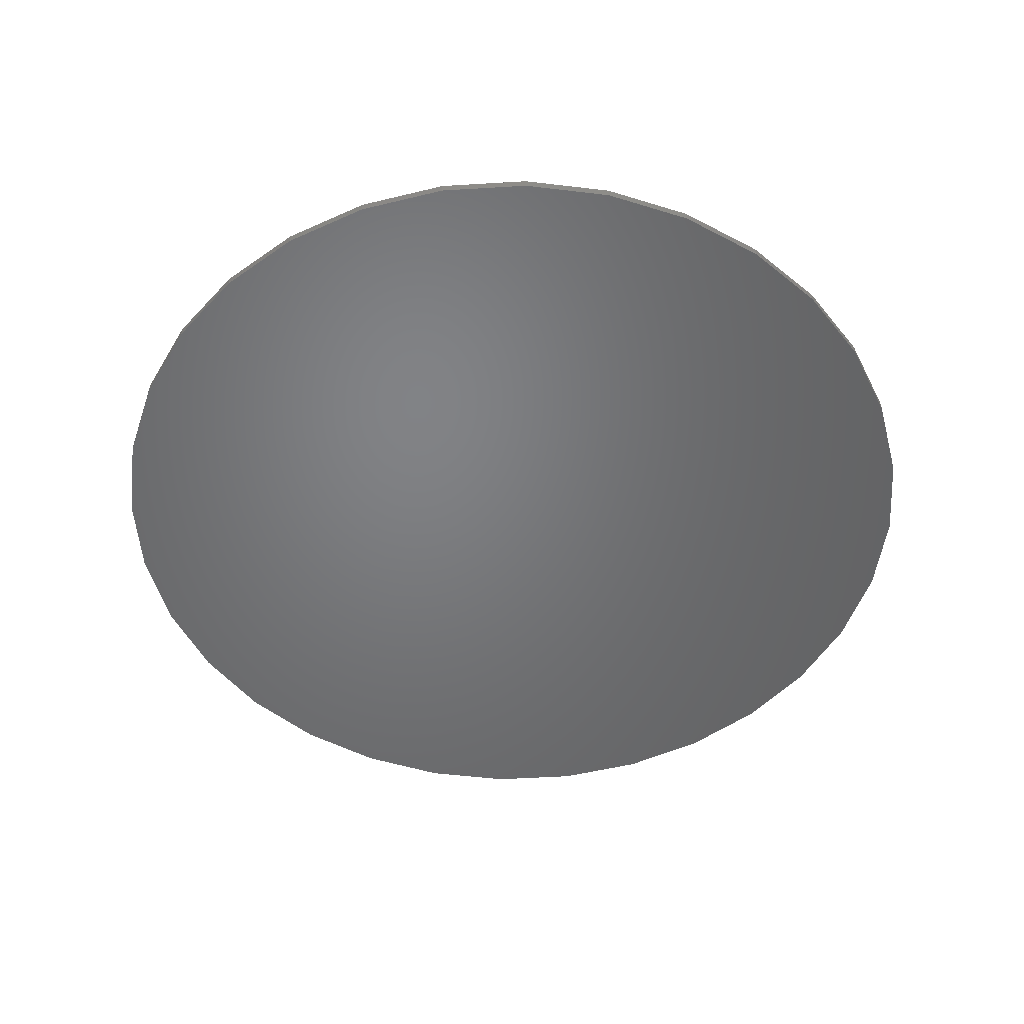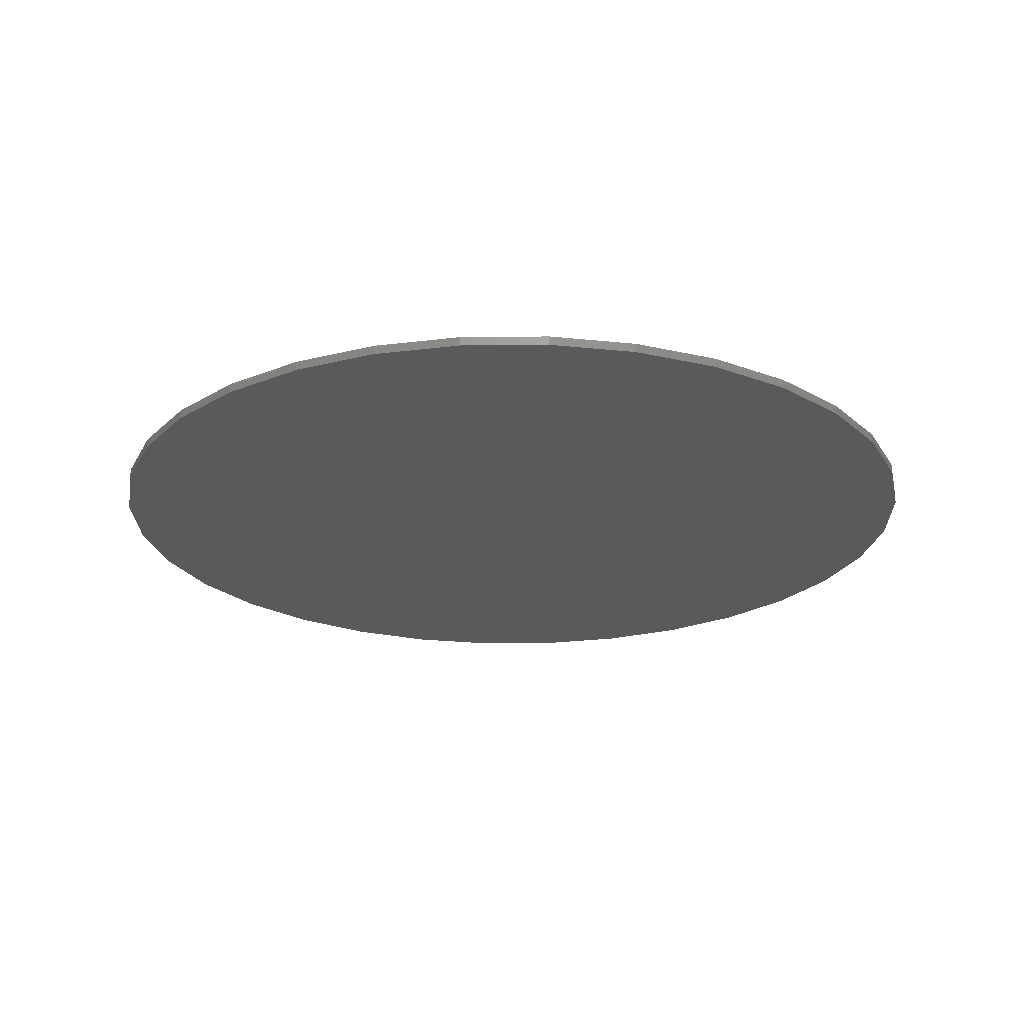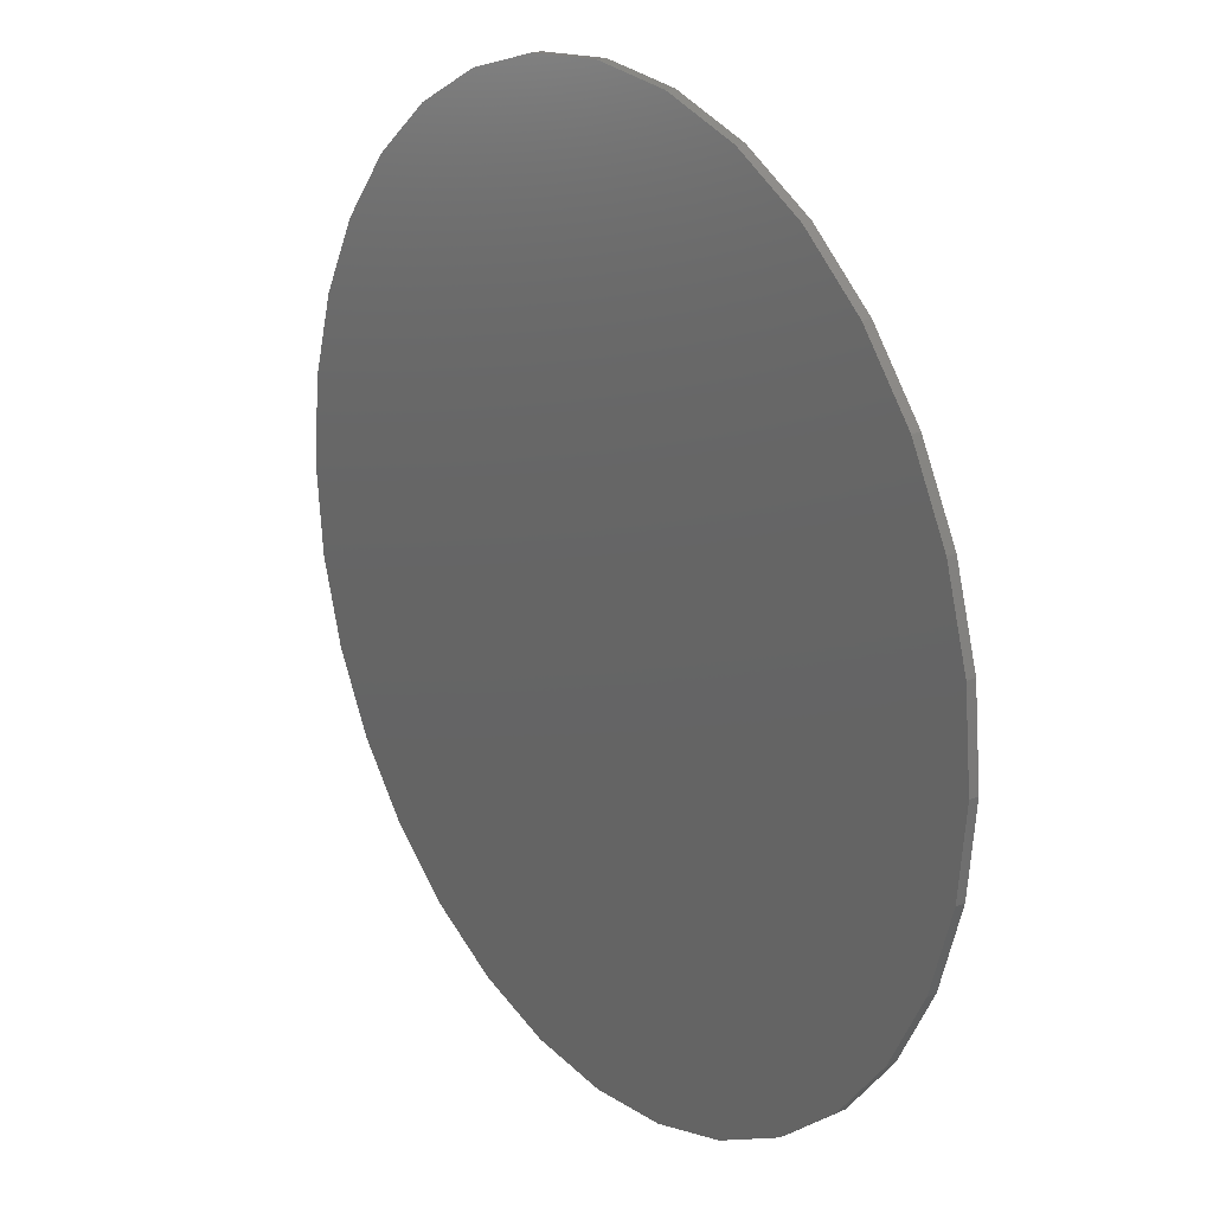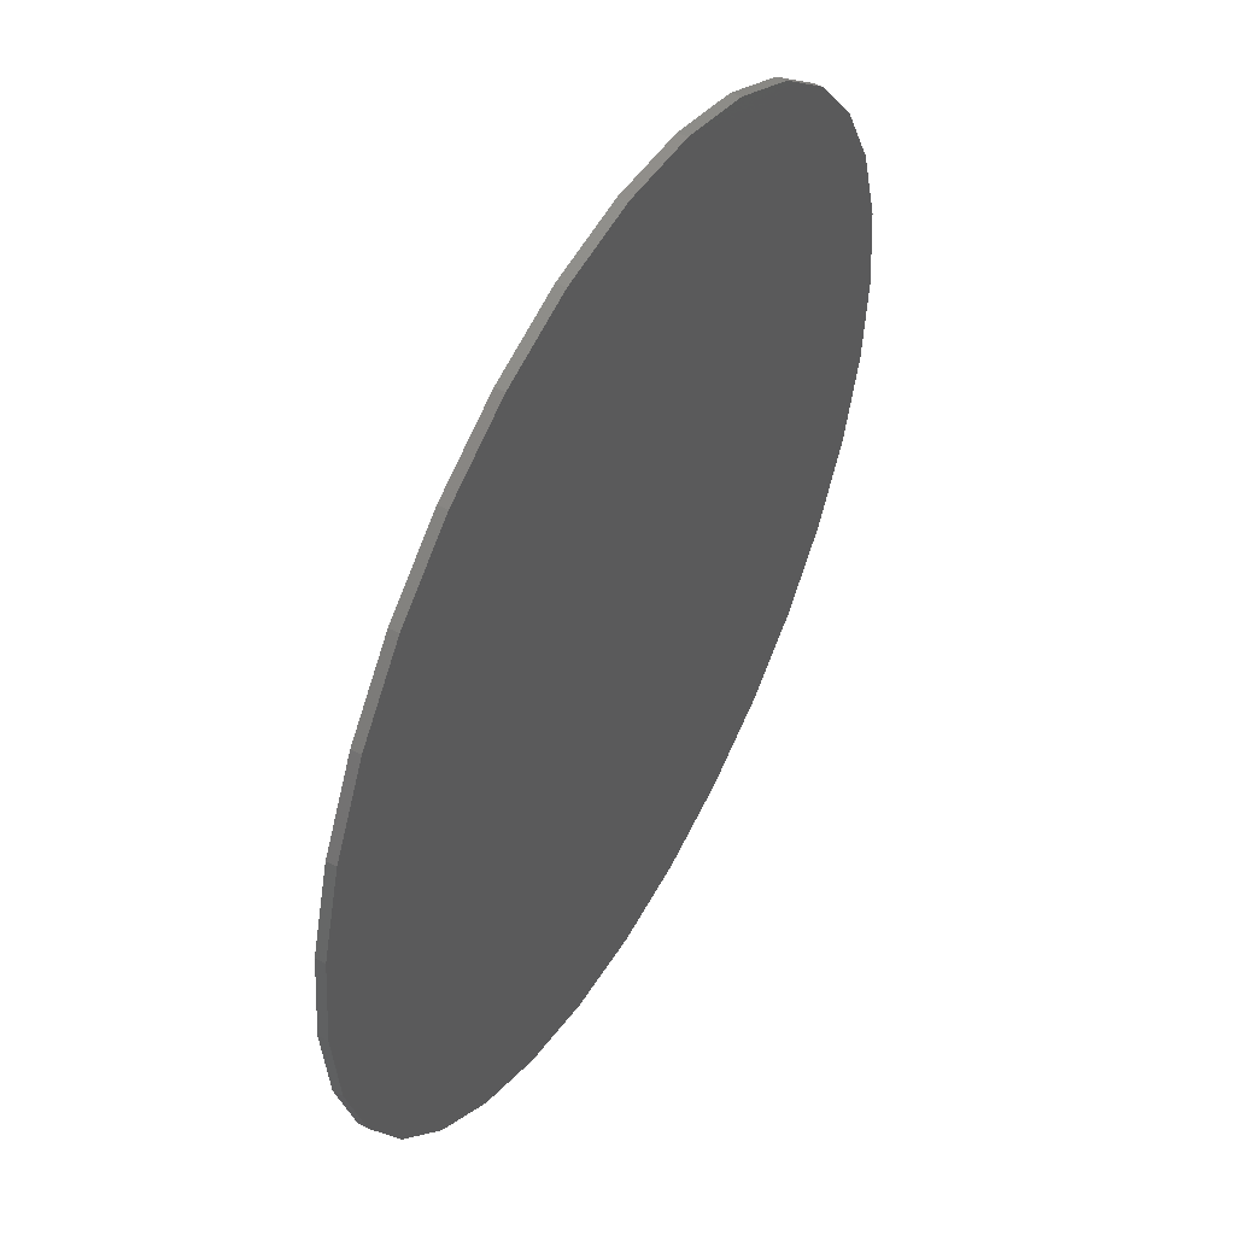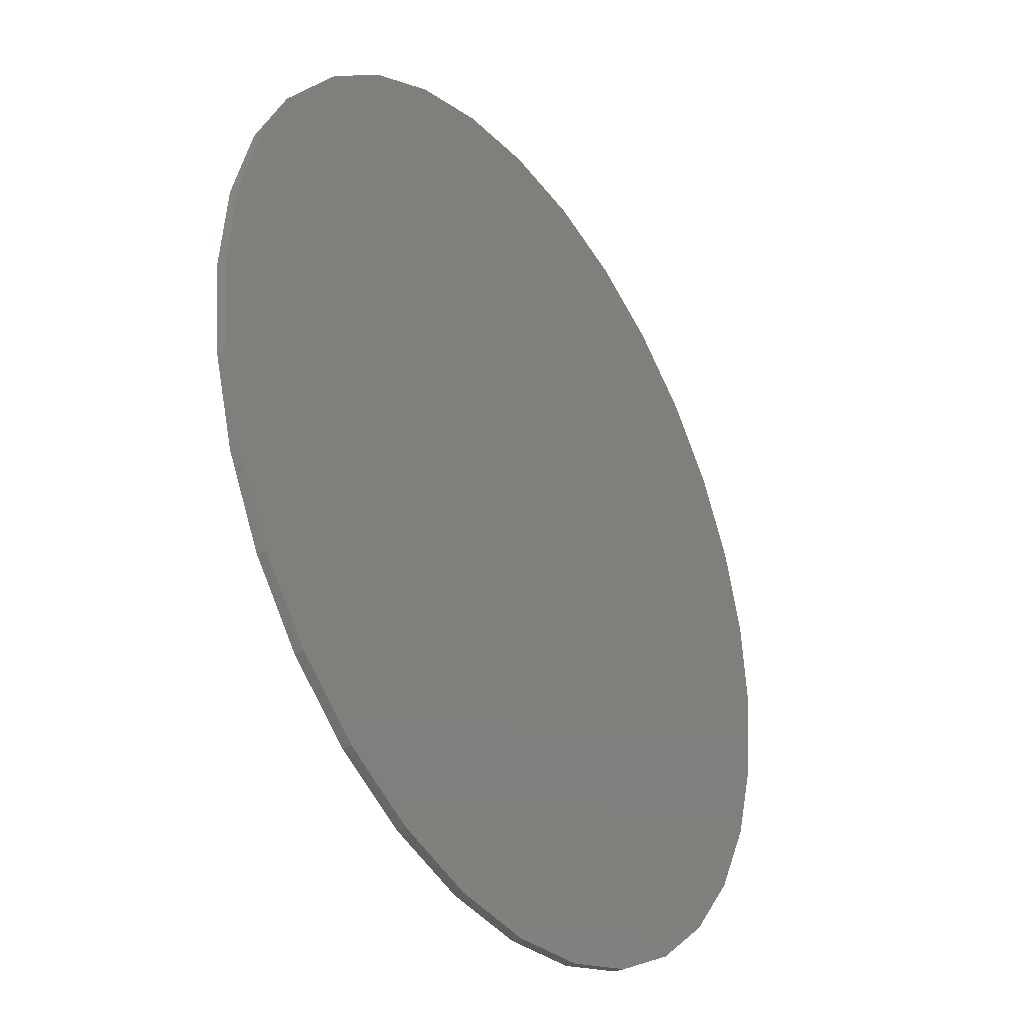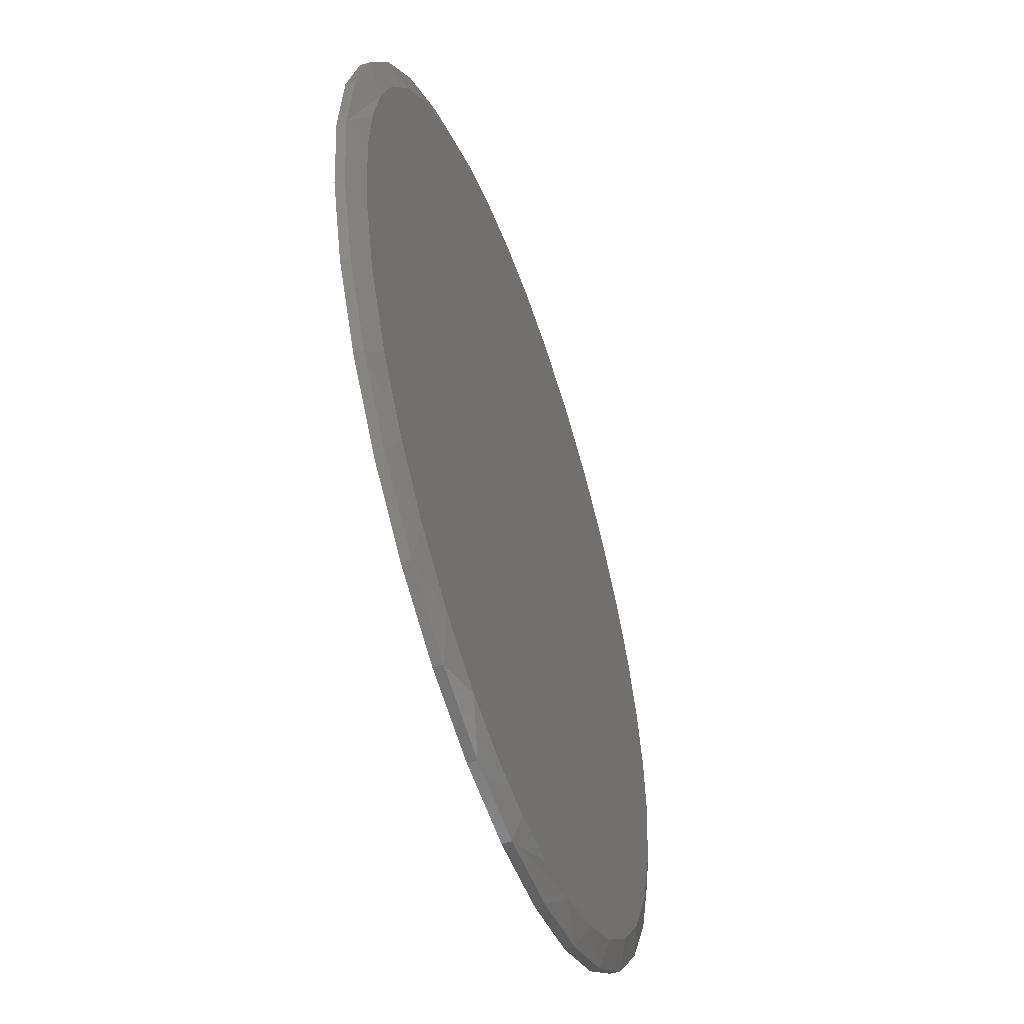
<metadata>
{"format":"stl","ext":"stl","renderer":"f3d","projection":"perspective","resolution":1024,"background":"white","views":[{"elev":-50.7,"azim":-58.1,"up":"+Z"},{"elev":-22.8,"azim":85.3,"up":"+Z"},{"elev":21.5,"azim":-125.7,"up":"+Y"},{"elev":49.7,"azim":118.7,"up":"+Y"},{"elev":-34.0,"azim":123.7,"up":"+Y"},{"elev":-52.7,"azim":-71.4,"up":"+Y"}]}
</metadata>
<code>
# stl→obj: 101 verts, 198 faces
v 0.1571 0.6952 0.03125
v 0.04837 0.7099 0.03125
v -0.06134 0.7076 0.03125
v -0.1694 0.6886 0.03125
v 0.2825 0.6558 0.03125
v -0.2732 0.6531 0.03125
v 0.3986 0.5941 0.03125
v -0.3853 0.5924 0.03125
v 0.5012 0.512 0.03125
v -0.4847 0.5128 0.03125
v 0.5871 0.4124 0.03125
v -0.5682 0.4167 0.03125
v 0.6437 0.3183 0.03125
v -0.6333 0.3072 0.03125
v 0.6851 0.2165 0.03125
v -0.6718 0.2086 0.03125
v 0.7104 0.1096 0.03125
v -0.6953 0.1055 0.03125
v 0.7189 -1.388e-16 0.03125
v -0.7031 2.145e-07 0.03125
v 0.7058 -0.136 0.03125
v -0.69 -0.136 0.03125
v 0.6669 -0.2669 0.03125
v -0.6511 -0.2669 0.03125
v 0.6037 -0.388 0.03125
v -0.5879 -0.388 0.03125
v 0.5279 -0.4849 0.03125
v -0.5121 -0.4849 0.03125
v 0.4365 -0.5673 0.03125
v -0.4208 -0.5673 0.03125
v 0.3323 -0.6327 0.03125
v -0.3165 -0.6327 0.03125
v 0.2184 -0.6791 0.03125
v -0.2026 -0.6791 0.03125
v 0.1144 -0.703 0.03125
v -0.09856 -0.703 0.03125
v 0.007895 -0.711 0.03125
v 0.7658 0 0
v 0.7658 -1.856e-16 0.01562
v 0.7512 -0.1479 0
v 0.7512 -0.1479 0.01562
v 0.7081 -0.29 0
v 0.7081 -0.29 0.01562
v 0.6381 -0.4211 0
v 0.6381 -0.4211 0.01562
v 0.5438 -0.5359 0
v 0.5438 -0.5359 0.01562
v 0.429 -0.6302 0
v 0.429 -0.6302 0.01562
v 0.2979 -0.7002 0
v 0.2979 -0.7002 0.01562
v 0.1558 -0.7433 0
v 0.1558 -0.7433 0.01562
v 0.007895 -0.7579 0
v 0.007895 -0.7579 0.01562
v -0.14 -0.7433 0
v -0.14 -0.7433 0.01562
v -0.2821 -0.7002 0
v -0.2821 -0.7002 0.01562
v -0.4132 -0.6302 0
v -0.4132 -0.6302 0.01562
v -0.528 -0.5359 0
v -0.528 -0.5359 0.01562
v -0.6223 -0.4211 0
v -0.6223 -0.4211 0.01562
v -0.6923 -0.29 0
v -0.6923 -0.29 0.01562
v -0.7354 -0.1479 0
v -0.7354 -0.1479 0.01562
v -0.75 9.281e-17 0
v -0.75 9.281e-17 0.01562
v -0.7354 0.1479 0
v -0.7354 0.1479 0.01562
v -0.6923 0.29 0
v -0.6923 0.29 0.01562
v -0.6223 0.4211 0
v -0.6223 0.4211 0.01562
v -0.528 0.5359 0
v -0.528 0.5359 0.01562
v -0.4132 0.6302 0
v -0.4132 0.6302 0.01562
v -0.2821 0.7002 0
v -0.2821 0.7002 0.01562
v -0.14 0.7433 0
v -0.14 0.7433 0.01562
v 0.007895 0.7579 0
v 0.007895 0.7579 0.01562
v 0.1558 0.7433 0
v 0.1558 0.7433 0.01562
v 0.2979 0.7002 0
v 0.2979 0.7002 0.01562
v 0.429 0.6302 0
v 0.429 0.6302 0.01562
v 0.5438 0.5359 0
v 0.5438 0.5359 0.01562
v 0.6381 0.4211 0
v 0.6381 0.4211 0.01562
v 0.7081 0.29 0
v 0.7081 0.29 0.01562
v 0.7512 0.1479 0
v 0.7512 0.1479 0.01562
f 1 2 3
f 3 4 1
f 1 4 5
f 5 4 6
f 5 6 7
f 7 6 8
f 7 8 9
f 9 8 10
f 9 10 11
f 11 10 12
f 11 12 13
f 13 12 14
f 13 14 15
f 15 14 16
f 15 16 17
f 17 16 18
f 17 18 19
f 19 18 20
f 19 20 21
f 21 20 22
f 21 22 23
f 23 22 24
f 23 24 25
f 25 24 26
f 25 26 27
f 27 26 28
f 27 28 29
f 29 28 30
f 29 30 31
f 31 30 32
f 31 32 33
f 33 32 34
f 33 34 35
f 35 34 36
f 35 36 37
f 38 39 40
f 40 39 41
f 40 41 42
f 42 41 43
f 42 43 44
f 44 43 45
f 44 45 46
f 46 45 47
f 46 47 48
f 48 47 49
f 48 49 50
f 50 49 51
f 50 51 52
f 52 51 53
f 52 53 54
f 54 53 55
f 54 55 56
f 56 55 57
f 56 57 58
f 58 57 59
f 58 59 60
f 60 59 61
f 60 61 62
f 62 61 63
f 62 63 64
f 64 63 65
f 64 65 66
f 66 65 67
f 66 67 68
f 68 67 69
f 68 69 70
f 70 69 71
f 70 71 72
f 72 71 73
f 72 73 74
f 74 73 75
f 74 75 76
f 76 75 77
f 76 77 78
f 78 77 79
f 78 79 80
f 80 79 81
f 80 81 82
f 82 81 83
f 82 83 84
f 84 83 85
f 84 85 86
f 86 85 87
f 86 87 88
f 88 87 89
f 88 89 90
f 90 89 91
f 90 91 92
f 92 91 93
f 92 93 94
f 94 93 95
f 94 95 96
f 96 95 97
f 96 97 98
f 98 97 99
f 98 99 100
f 100 99 101
f 100 101 38
f 38 101 39
f 99 97 13
f 15 99 13
f 15 101 99
f 87 85 3
f 4 85 83
f 3 85 4
f 16 75 73
f 14 75 16
f 71 20 18
f 71 18 16
f 71 16 73
f 15 17 101
f 101 17 19
f 101 19 39
f 13 97 11
f 11 97 95
f 11 95 9
f 9 95 93
f 9 93 7
f 7 93 91
f 7 91 5
f 3 2 87
f 87 2 1
f 87 1 89
f 89 1 5
f 89 5 91
f 4 83 6
f 6 83 81
f 6 81 8
f 8 81 79
f 8 79 10
f 10 79 77
f 10 77 12
f 12 77 75
f 12 75 14
f 31 51 49
f 31 49 29
f 49 47 29
f 33 55 53
f 53 51 33
f 33 51 31
f 32 61 59
f 32 59 34
f 59 57 34
f 34 57 36
f 57 37 36
f 30 63 61
f 30 61 32
f 55 33 35
f 55 35 37
f 37 57 55
f 65 26 67
f 67 26 24
f 67 24 69
f 69 24 22
f 69 22 71
f 71 22 20
f 25 45 23
f 23 45 43
f 23 43 21
f 21 43 41
f 21 41 19
f 19 41 39
f 45 25 47
f 47 25 27
f 47 27 29
f 26 65 28
f 28 65 63
f 28 63 30
f 86 88 84
f 54 56 52
f 52 56 58
f 52 58 50
f 50 58 60
f 50 60 48
f 48 60 62
f 48 62 46
f 46 62 64
f 46 64 44
f 44 64 66
f 44 66 42
f 42 66 68
f 42 68 40
f 40 68 70
f 40 70 38
f 38 70 72
f 38 72 100
f 100 72 74
f 100 74 98
f 98 74 76
f 98 76 96
f 96 76 78
f 96 78 94
f 94 78 80
f 94 80 92
f 92 80 82
f 92 82 90
f 90 82 84
f 90 84 88

</code>
